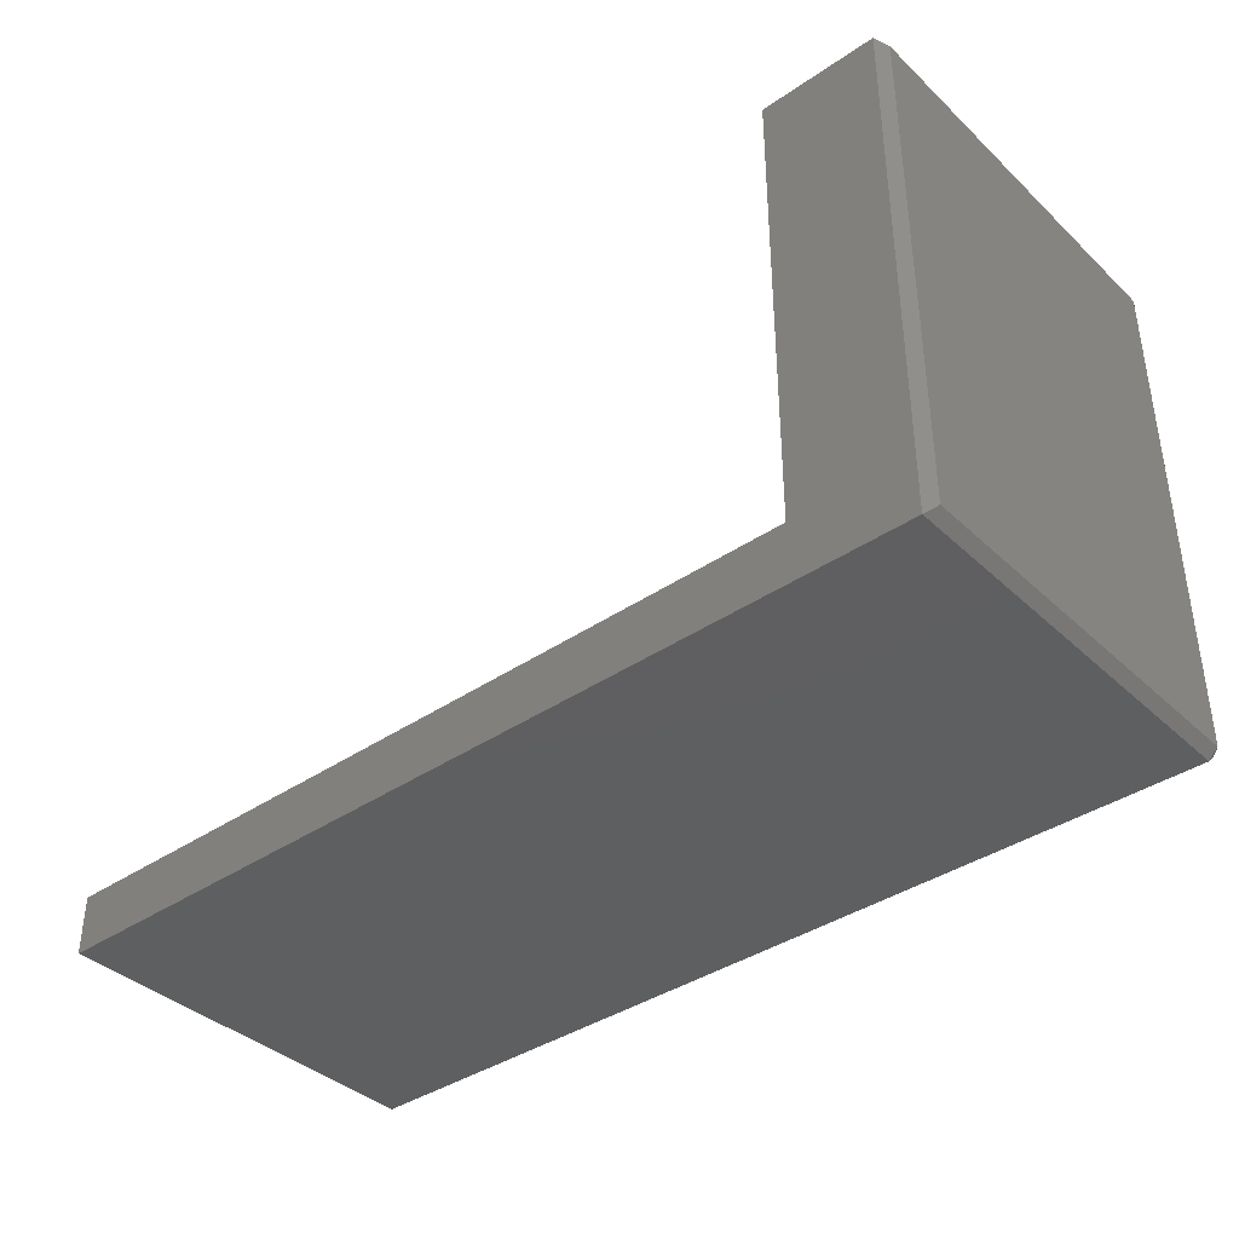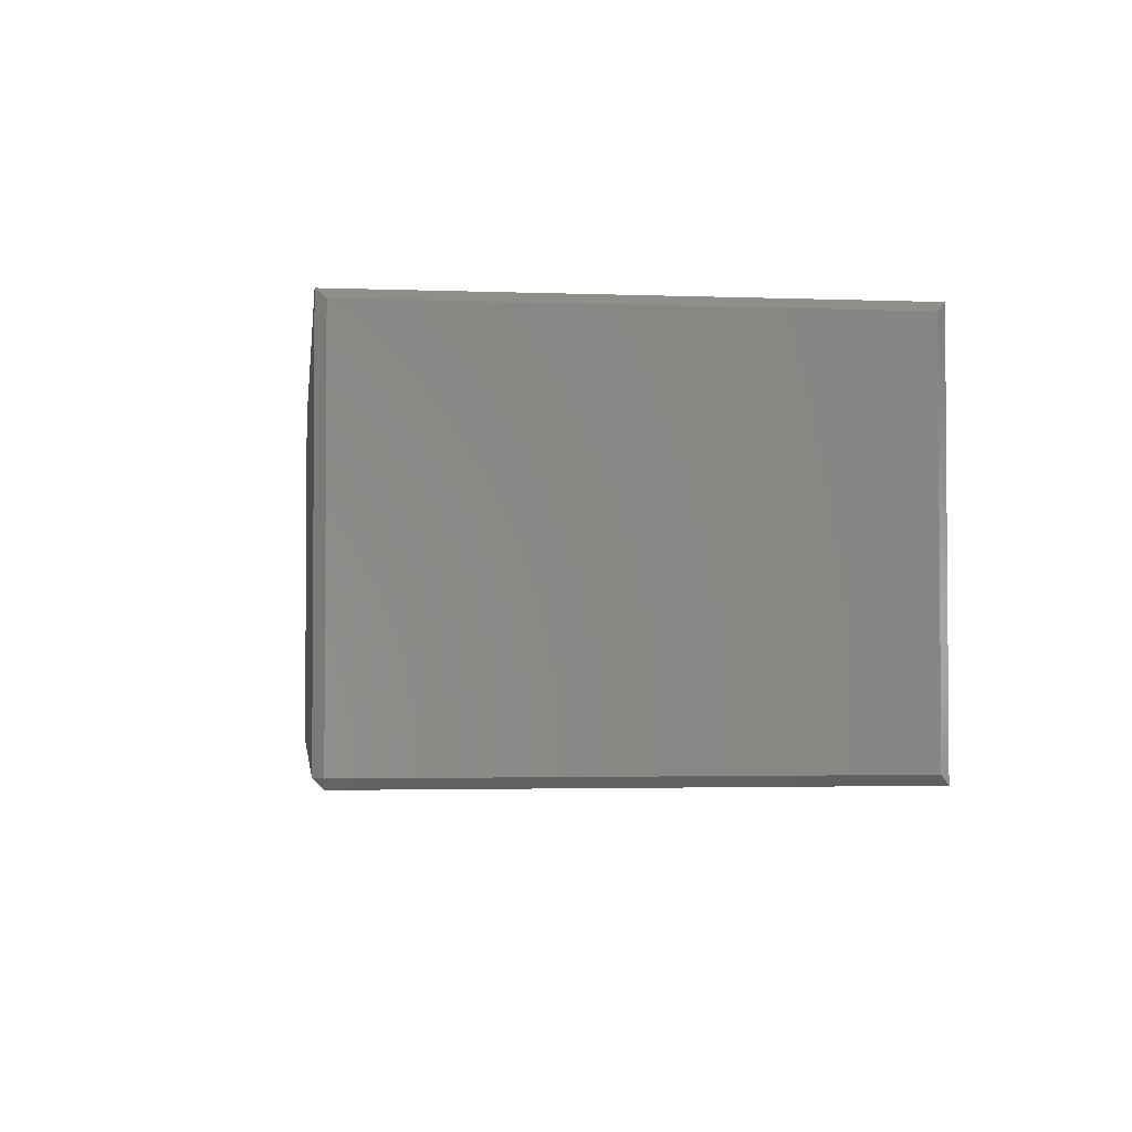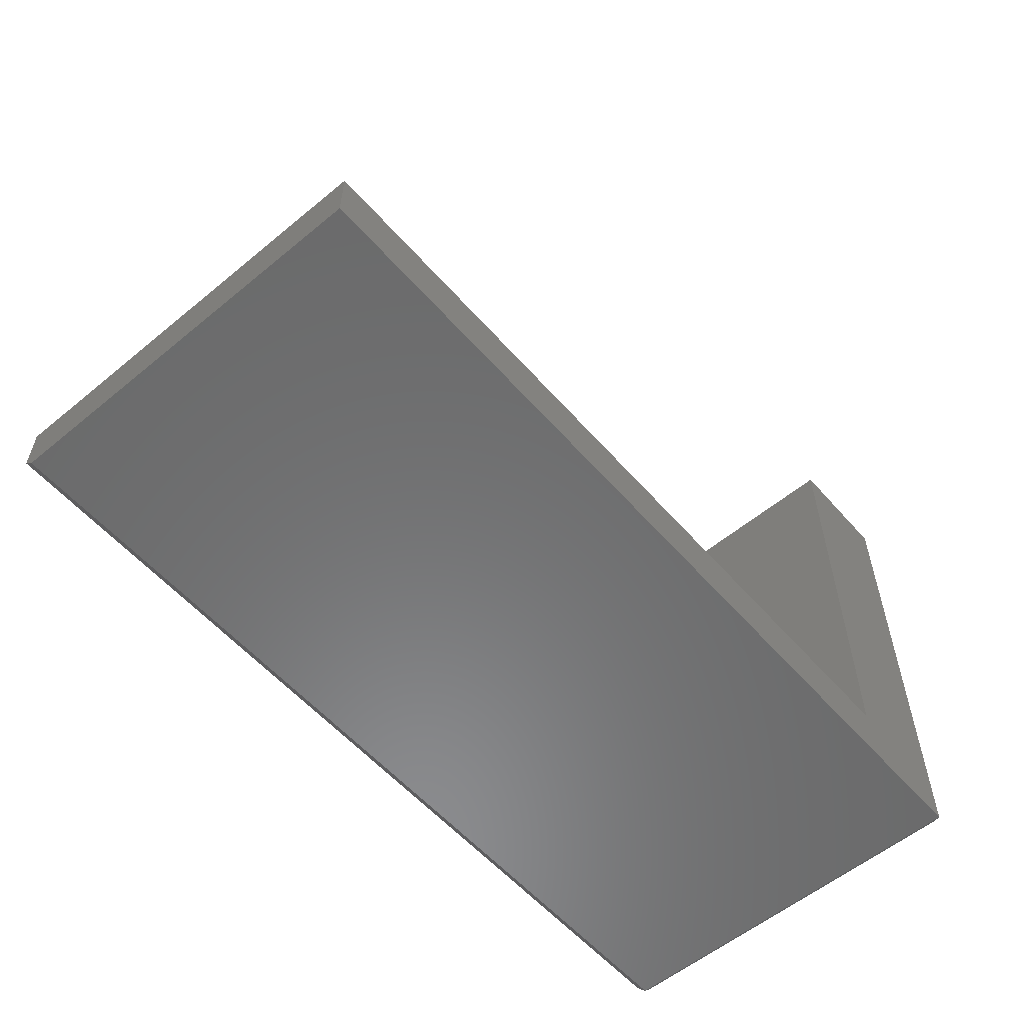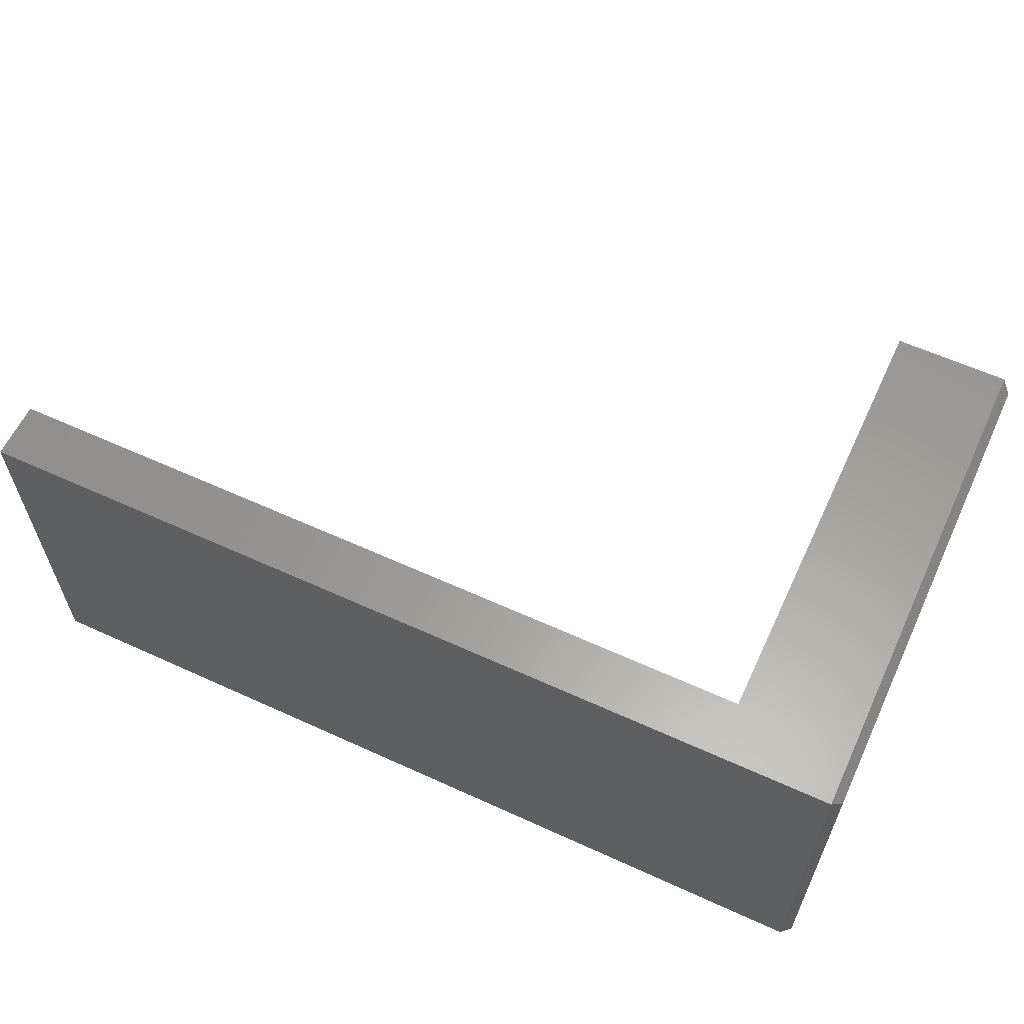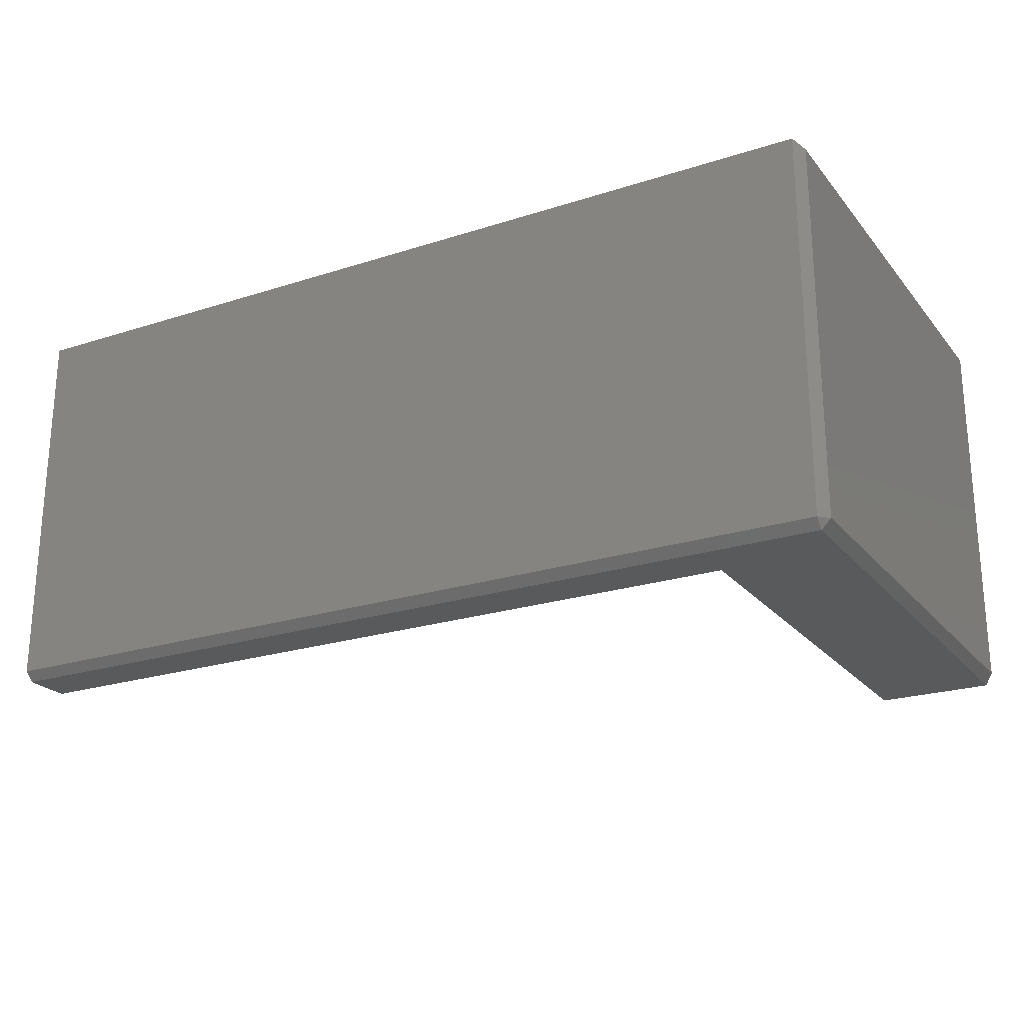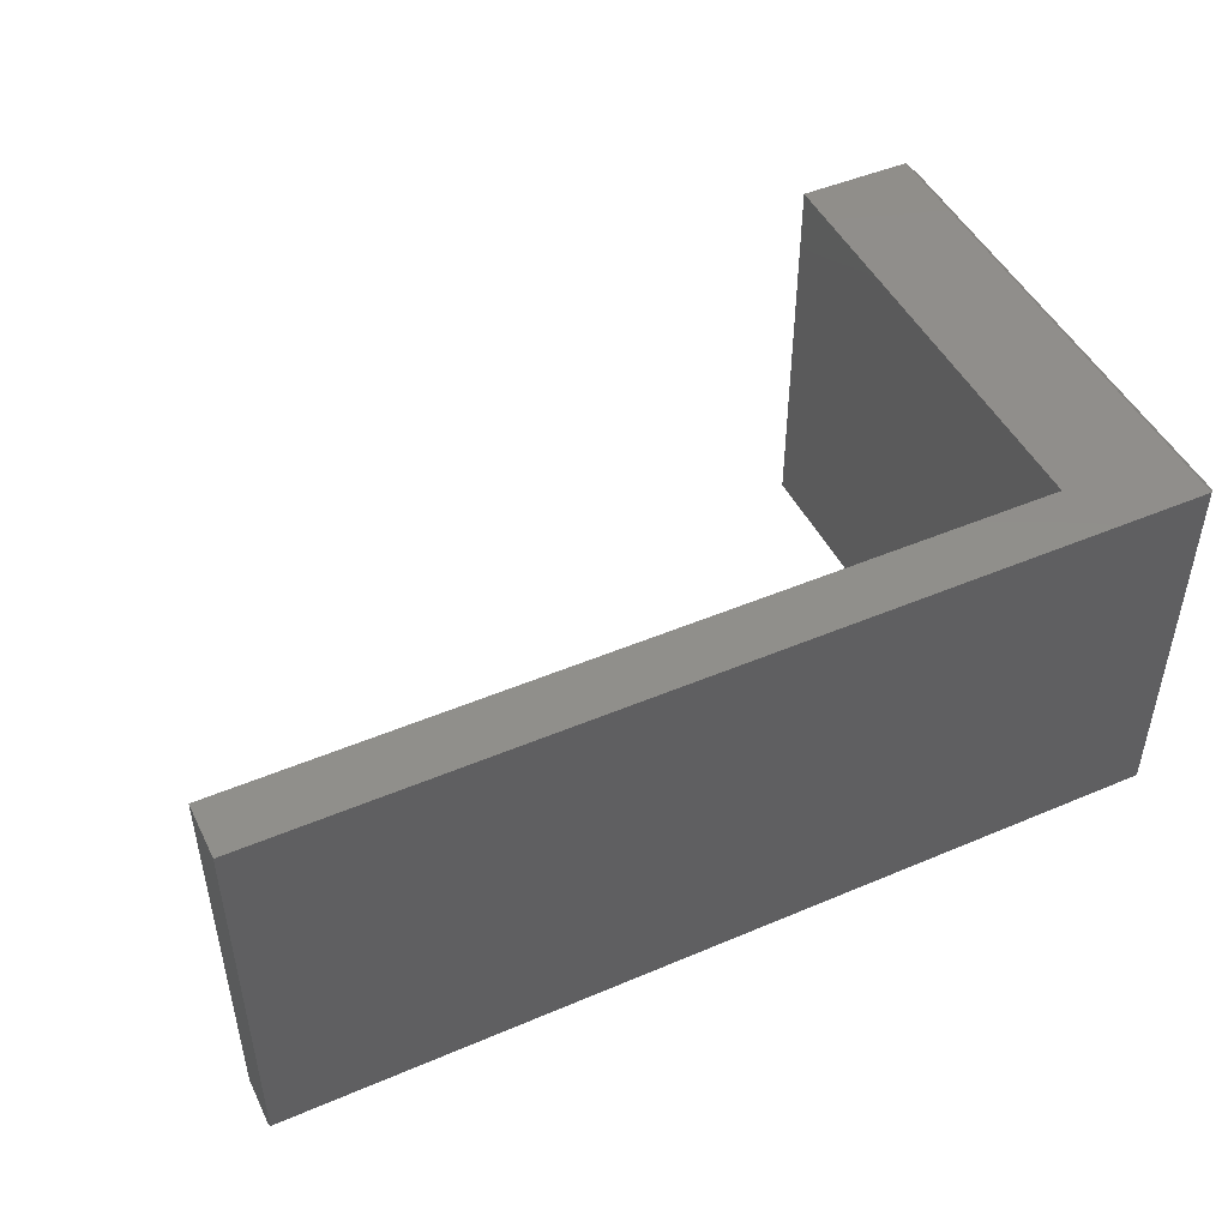
<metadata>
{"format":"stl","ext":"stl","renderer":"f3d","projection":"perspective","resolution":1024,"background":"white","views":[{"elev":-38.5,"azim":-139.3,"up":"+Z"},{"elev":-2.7,"azim":-97.3,"up":"+Y"},{"elev":-57.0,"azim":130.7,"up":"+Z"},{"elev":60.5,"azim":-155.0,"up":"+Y"},{"elev":-22.8,"azim":-151.2,"up":"+Y"},{"elev":47.5,"azim":154.4,"up":"+Y"}]}
</metadata>
<code>
# stl→obj: 18 verts, 32 faces
v 0.007812 -0.3281 0.007812
v 4.784e-19 -0.3203 0.007812
v 0.007812 -0.3203 -4.784e-19
v 4.784e-19 -0.007812 0.007812
v 0.007812 0 2.728e-17
v 0.1026 -0.3281 0.4263
v 0.007812 -0.3281 0.4263
v 0.1026 -0.3281 0.04737
v 0.75 -0.3281 0.04737
v 0.75 -0.3281 0.007812
v 0.75 -0.3203 -4.592e-17
v 0.75 0 -4.592e-17
v 0.75 0 0.04737
v 2.563e-17 -0.3203 0.4185
v 0.1026 0 0.4263
v 0.1026 0 0.04737
v 0.007812 0 0.4263
v 2.563e-17 -0.007812 0.4185
f 1 2 3
f 3 2 4
f 3 4 5
f 6 7 8
f 8 7 1
f 8 1 9
f 9 1 10
f 3 5 11
f 11 5 12
f 12 13 11
f 11 13 9
f 11 9 10
f 7 14 1
f 1 14 2
f 1 3 10
f 10 3 11
f 15 16 17
f 17 16 5
f 16 13 5
f 5 13 12
f 14 18 2
f 2 18 4
f 15 17 6
f 6 17 7
f 17 18 7
f 7 18 14
f 17 5 18
f 18 5 4
f 8 16 6
f 6 16 15
f 9 13 8
f 8 13 16

</code>
